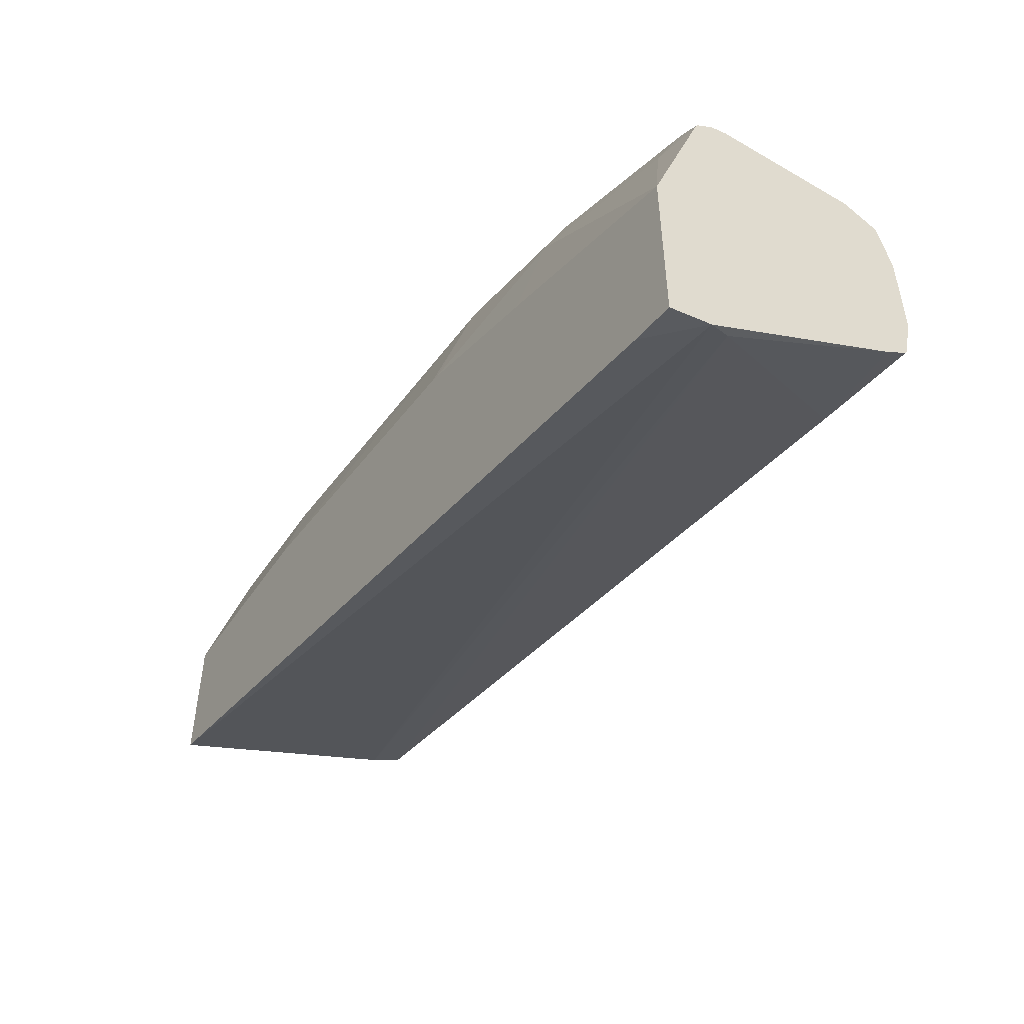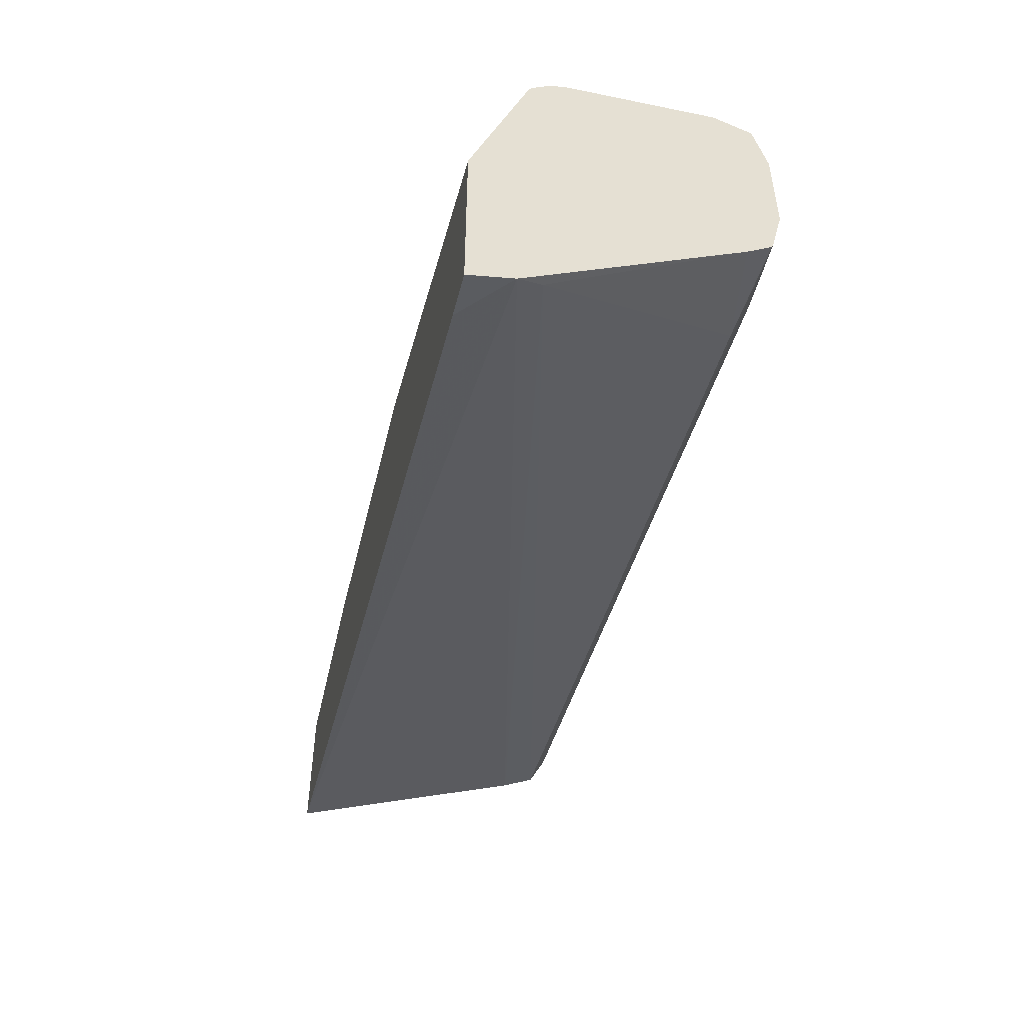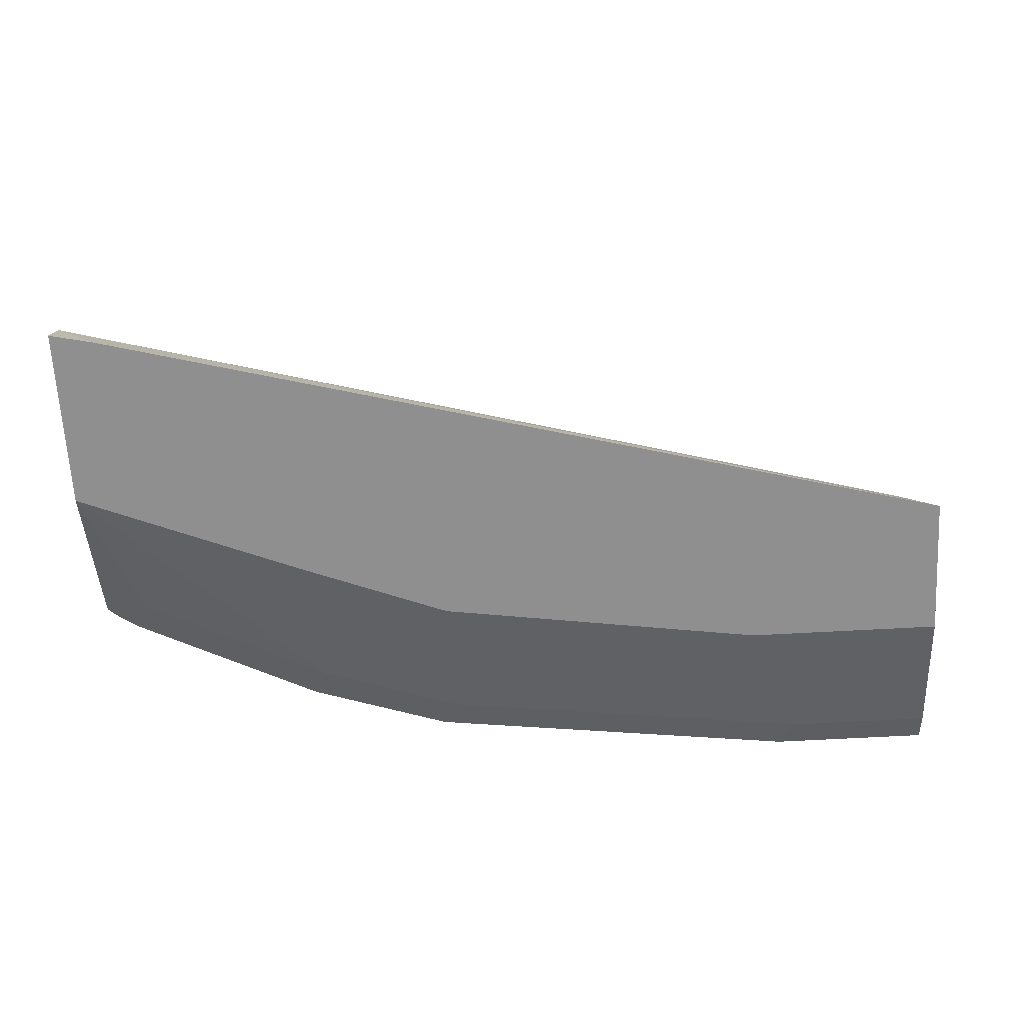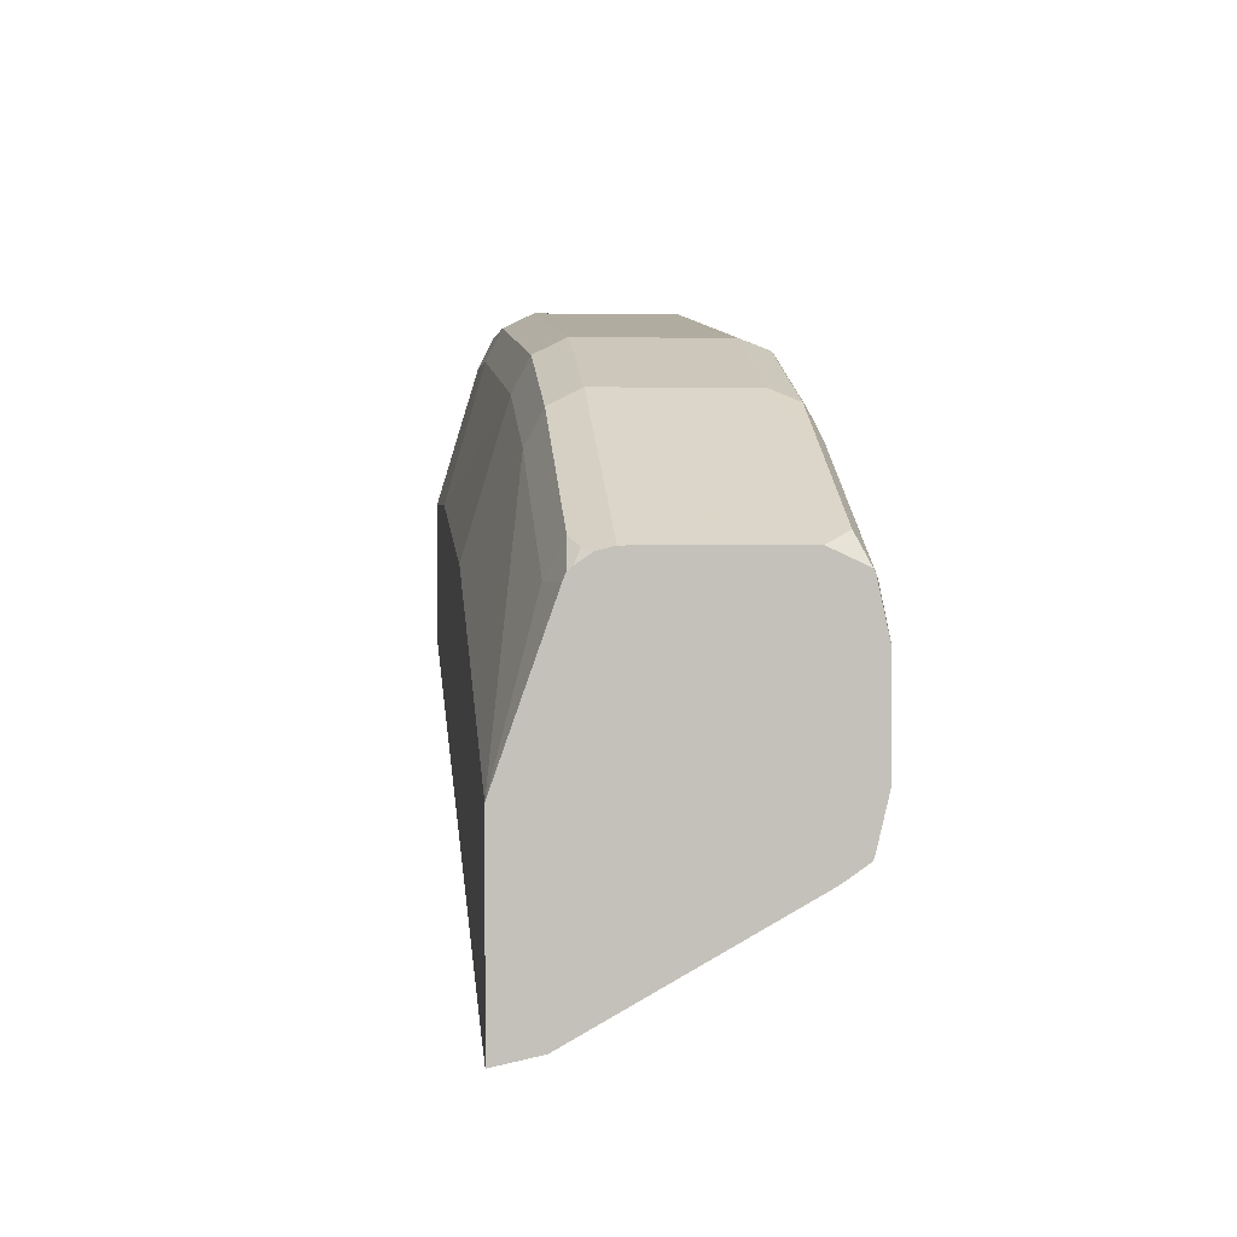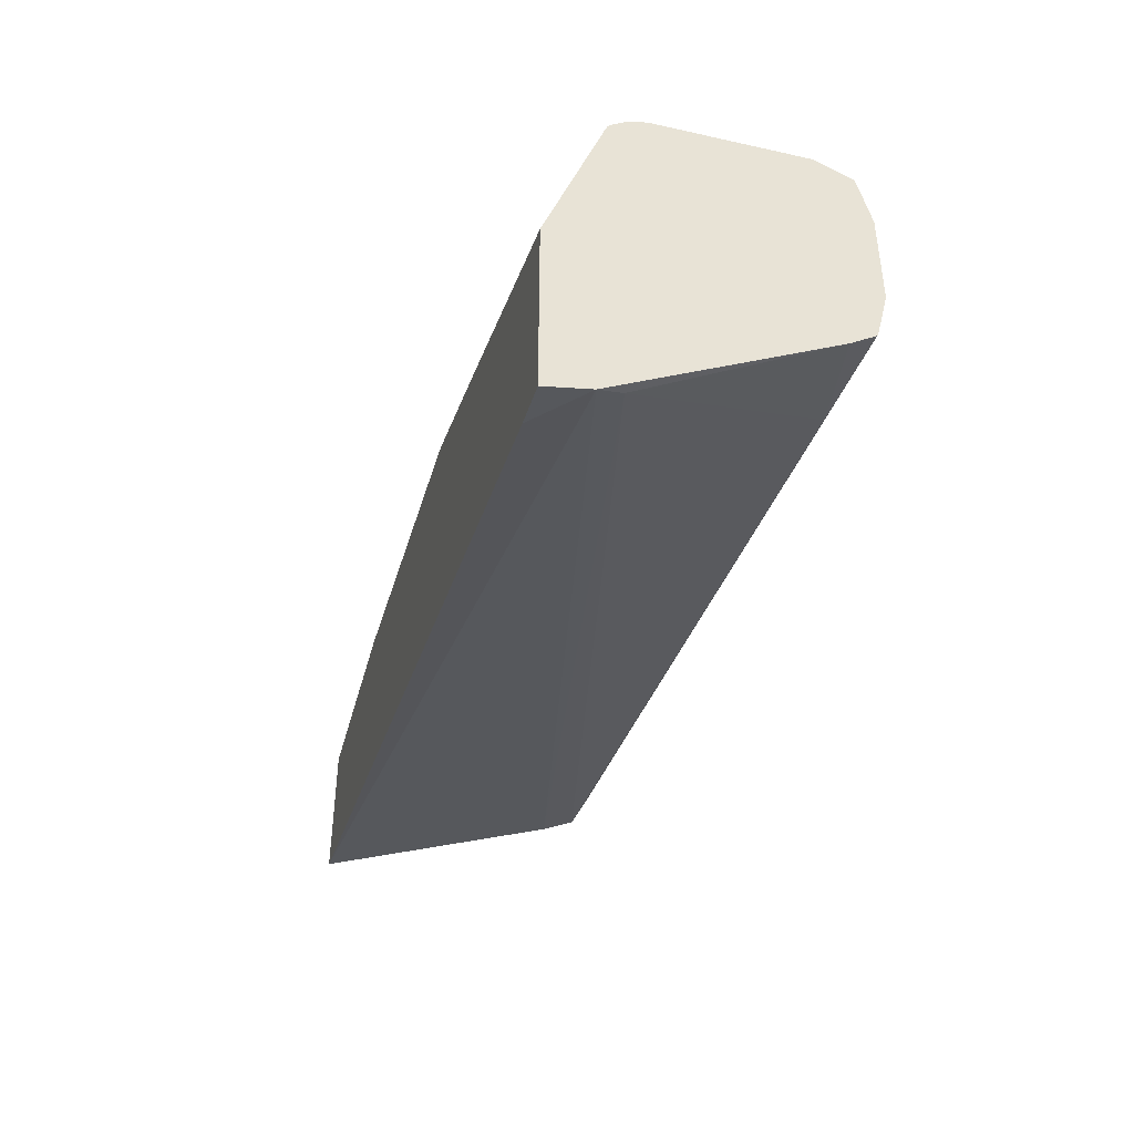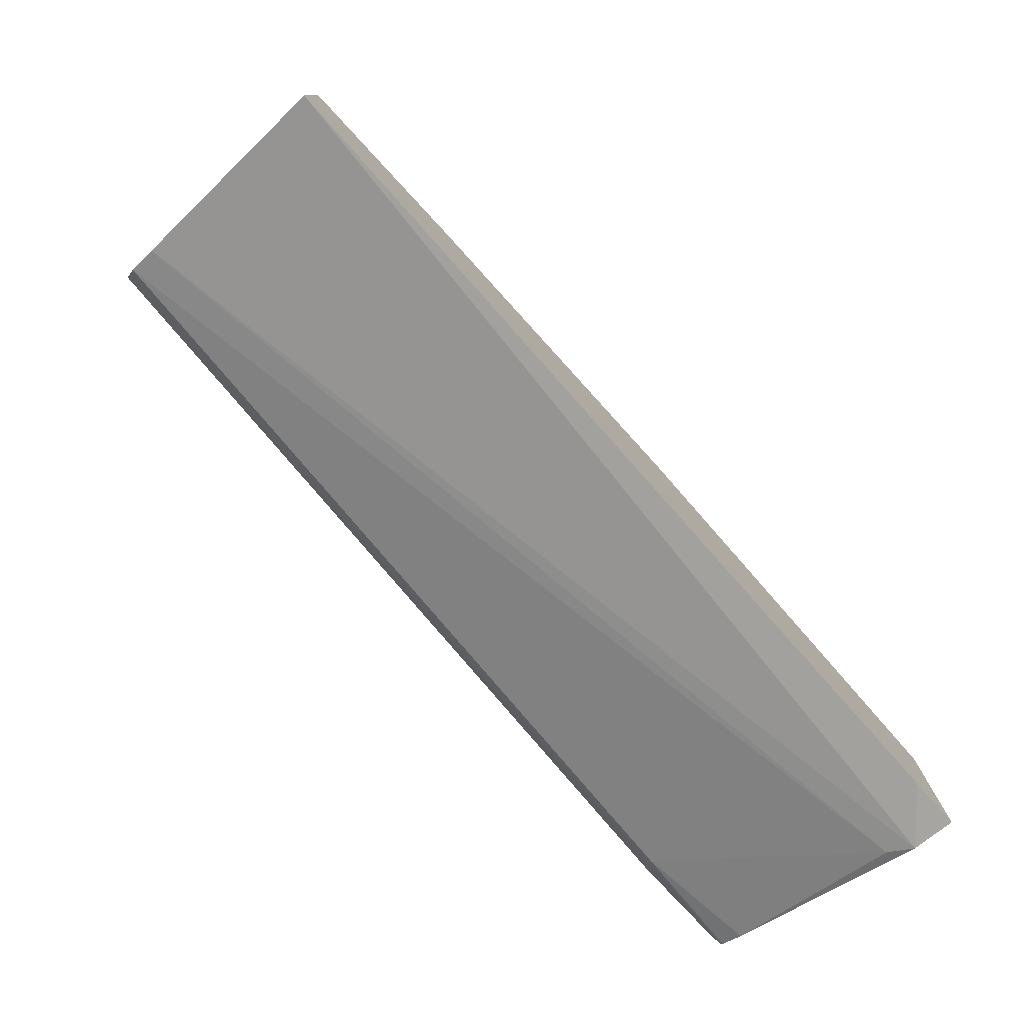
<metadata>
{"format":"obj","ext":"obj","renderer":"f3d","projection":"perspective","resolution":1024,"background":"white","views":[{"elev":-49.6,"azim":57.4,"up":"+Z"},{"elev":-51.1,"azim":77.3,"up":"+Z"},{"elev":-65.4,"azim":-176.8,"up":"+Y"},{"elev":2.8,"azim":83.8,"up":"+Z"},{"elev":-44.5,"azim":75.2,"up":"+Z"},{"elev":-78.2,"azim":-47.2,"up":"+Z"}]}
</metadata>
<code>
v 0.3622 0.327 0.6508
v 0.3622 0.3442 0.6543
v 0.3622 0.327 0.724
v 0.3437 0.327 0.6549
v 0.3585 0.3537 0.6597
v 0.3622 0.3537 0.6597
v -0.0001411 0.327 0.7467
v -0.0001411 0.4206 0.7839
v 0.3622 0.3482 0.7839
v 0.3442 0.3442 0.7839
v 0.2677 0.3442 0.8222
v 0.272 0.327 0.7607
v 0.3186 0.4334 0.7138
v 0.3622 0.4252 0.6996
v -0.0001411 0.4209 0.7841
v -0.0001411 0.4334 0.7903
v -0.0001411 0.327 0.804
v 0.3622 0.3493 0.7868
v 0.3505 0.3505 0.7967
v 0.3123 0.3505 0.8158
v 0.274 0.3505 0.8349
v 0.2103 0.3442 0.8413
v 0.2126 0.327 0.7839
v 0.3622 0.4348 0.7063
v 0.3622 0.4341 0.7057
v -0.0001411 0.4396 0.8028
v -0.0001411 0.3442 0.8604
v 0.07843 0.327 0.804
v 0.3622 0.3512 0.7885
v 0.3585 0.3537 0.7935
v 0.3622 0.3569 0.7924
v 0.3622 0.3633 0.794
v 0.2677 0.3633 0.8413
v 0.2167 0.3505 0.854
v 0.2093 0.327 0.7849
v 0.0574 0.3442 0.8604
v 0.3622 0.4353 0.7075
v -0.0001411 0.4398 0.803
v 0.325 0.4398 0.7266
v -0.0001411 0.3442 0.8605
v 0.3622 0.4206 0.794
v 0.2677 0.4206 0.8413
v 0.2103 0.3633 0.8604
v 0.06374 0.3505 0.8732
v 0.3622 0.4398 0.7266
v -0.0001411 0.4398 0.8604
v -0.0001411 0.3505 0.8732
v 0.3622 0.4345 0.7876
v 0.3537 0.4302 0.7983
v 0.3155 0.4302 0.8174
v 0.2772 0.4302 0.8365
v 0.2103 0.4206 0.8604
v 0.0574 0.3633 0.8795
v 0.3622 0.4398 0.7658
v -0.0001411 0.4397 0.8605
v 0.0574 0.4398 0.8604
v -0.0001411 0.3633 0.8795
v 0.3622 0.4349 0.7869
v 0.325 0.435 0.8054
v 0.2868 0.435 0.8246
v 0.2677 0.4334 0.8349
v 0.2199 0.4302 0.8556
v 0.0574 0.4206 0.8795
v 0.3622 0.4352 0.7862
v 0.3442 0.4398 0.7839
v -0.0001411 0.4334 0.8732
v 0.0574 0.4334 0.8732
v 0.2103 0.4398 0.8413
v -0.0001411 0.4206 0.8795
v 0.2677 0.4398 0.8222
v 0.2103 0.4334 0.854
v 0.06694 0.4302 0.8747
v -0.0001411 0.4333 0.8732
f 37 39 45
f 38 46 56
f 38 56 68
f 38 68 70
f 38 70 65
f 40 44 47
f 38 54 45
f 38 45 39
f 41 48 49
f 41 49 50
f 36 44 40
f 41 50 42
f 42 50 51
f 38 65 54
f 34 53 44
f 21 43 34
f 33 52 43
f 21 33 43
f 42 51 62
f 22 35 23
f 22 34 44
f 22 44 36
f 22 36 28
f 22 28 35
f 24 26 38
f 24 38 39
f 24 39 37
f 27 36 40
f 29 31 30
f 32 41 42
f 32 42 33
f 33 42 52
f 34 43 53
f 42 62 52
f 56 71 68
f 43 63 53
f 58 64 59
f 59 64 65
f 59 65 60
f 60 70 61
f 60 65 70
f 61 70 68
f 56 67 71
f 61 68 71
f 62 67 72
f 63 72 67
f 63 67 73
f 63 73 69
f 66 73 67
f 20 33 21
f 62 71 67
f 55 67 56
f 55 66 67
f 54 65 64
f 44 53 57
f 44 57 47
f 46 55 56
f 48 58 59
f 48 59 49
f 49 59 60
f 49 60 50
f 50 60 51
f 51 60 61
f 51 61 71
f 51 71 62
f 52 62 72
f 52 72 63
f 53 63 69
f 53 69 57
f 43 52 63
f 20 32 33
f 7 55 46
f 19 31 20
f 1 12 23
f 1 23 35
f 1 35 28
f 1 28 17
f 1 17 7
f 1 7 4
f 1 3 12
f 1 4 2
f 2 4 7
f 2 7 8
f 2 8 5
f 3 9 10
f 3 10 11
f 3 11 12
f 2 5 6
f 5 13 14
f 1 9 3
f 1 29 18
f 1 2 6
f 1 6 14
f 1 14 25
f 1 25 24
f 1 24 37
f 1 37 45
f 1 18 9
f 1 45 54
f 1 64 58
f 1 58 48
f 1 48 41
f 20 31 32
f 1 32 31
f 1 31 29
f 1 54 64
f 5 14 6
f 1 41 32
f 5 15 16
f 11 21 34
f 11 34 22
f 11 22 23
f 11 23 12
f 11 20 21
f 13 24 25
f 10 20 11
f 13 25 14
f 17 28 36
f 17 36 27
f 18 29 19
f 19 29 30
f 19 30 31
f 5 8 15
f 13 16 26
f 10 19 20
f 13 26 24
f 9 18 19
f 5 16 13
f 9 19 10
f 7 17 27
f 7 27 40
f 7 47 57
f 7 57 69
f 7 69 73
f 7 40 47
f 7 66 55
f 7 46 38
f 7 38 26
f 7 26 16
f 7 16 15
f 7 15 8
f 7 73 66

</code>
